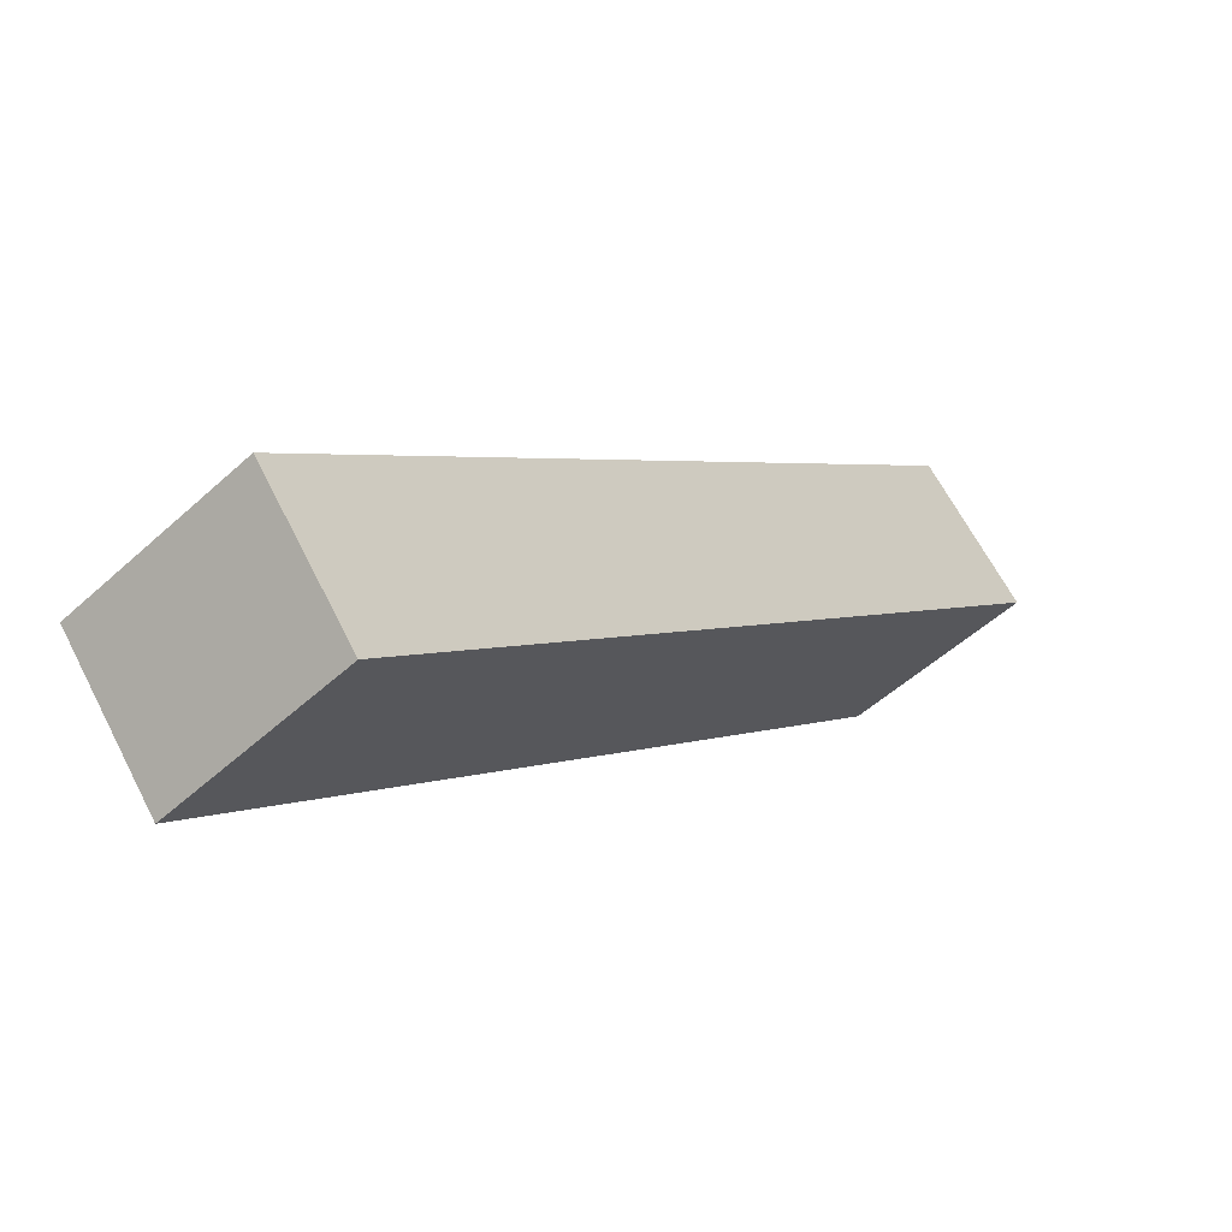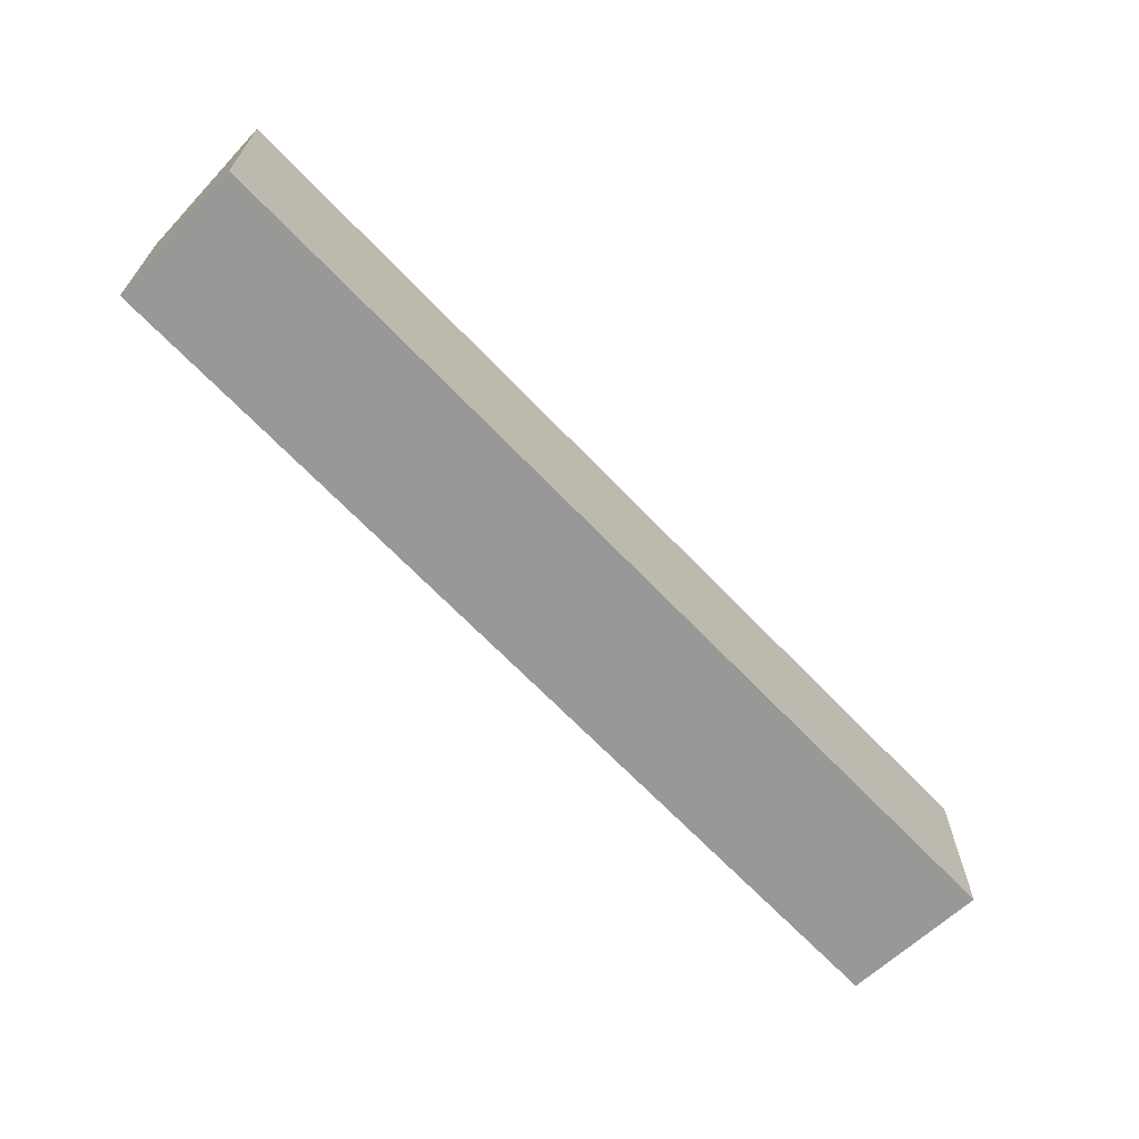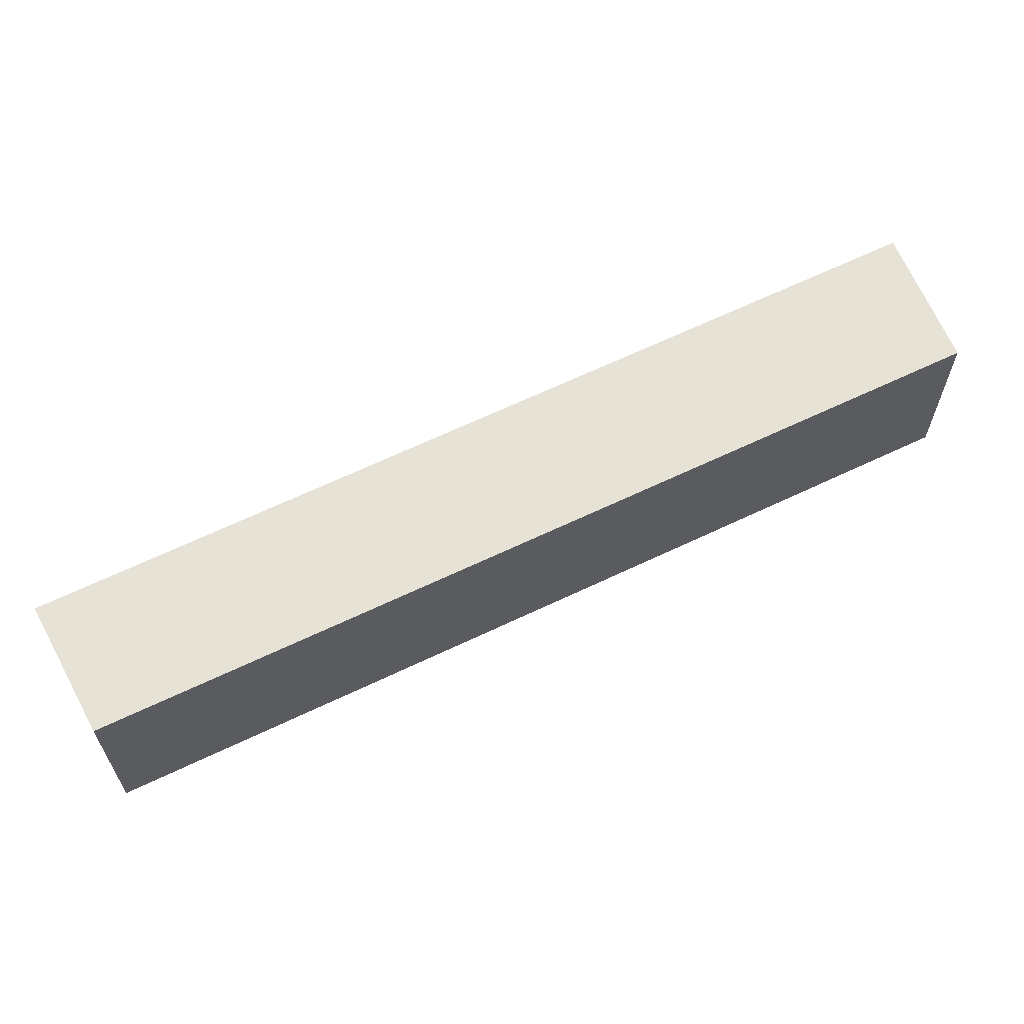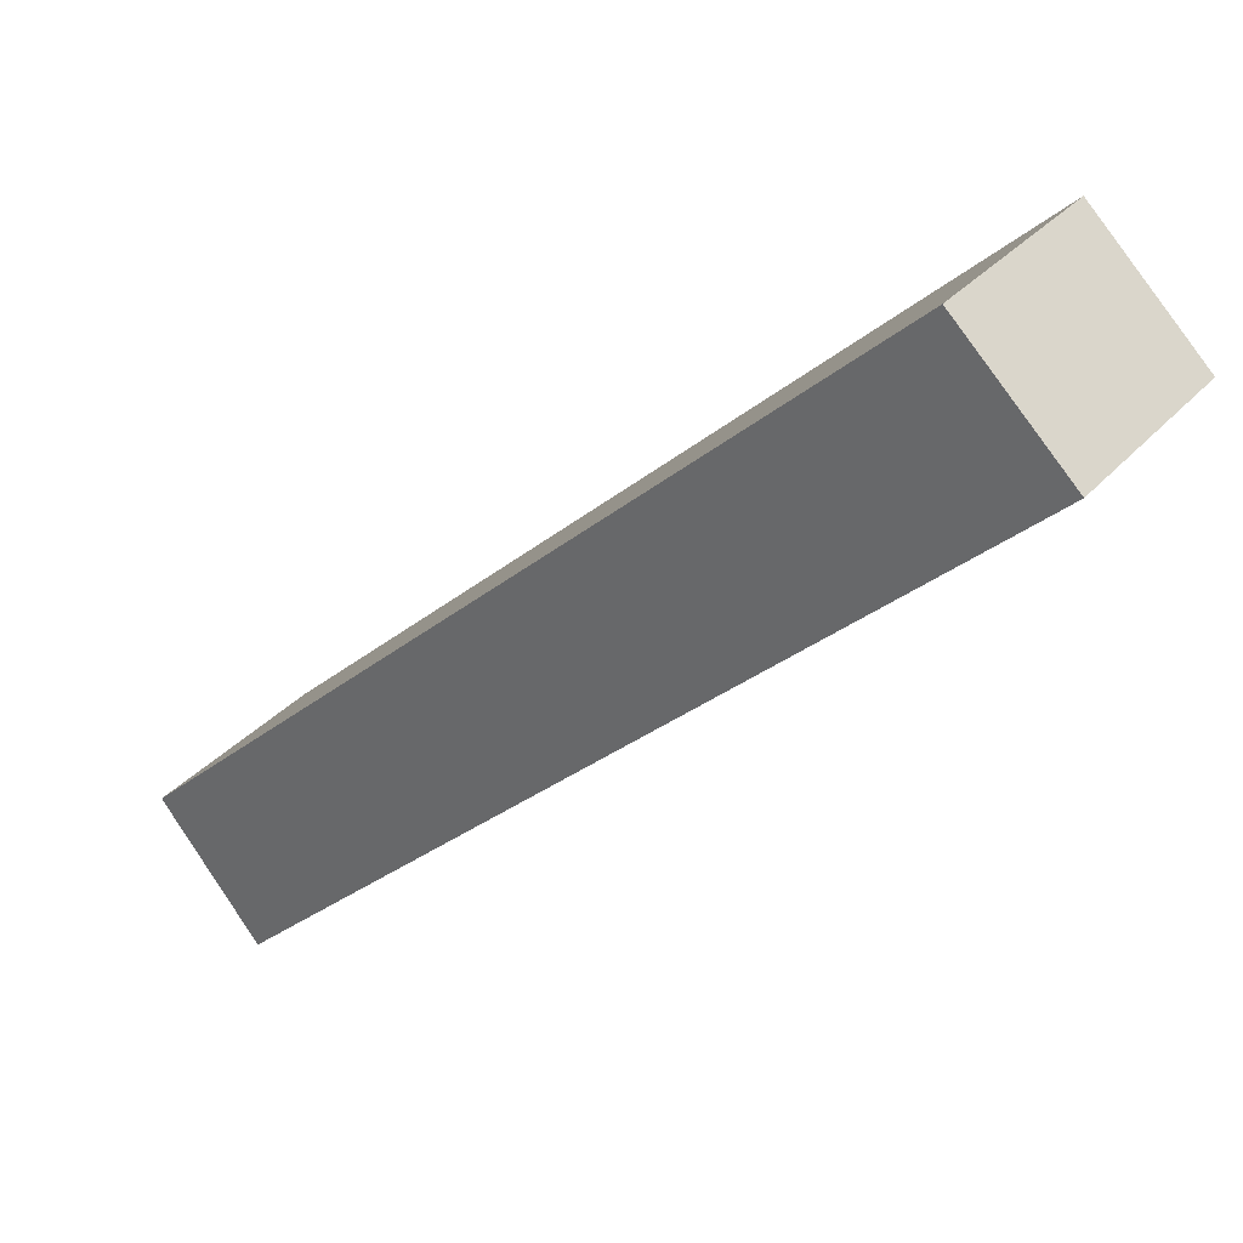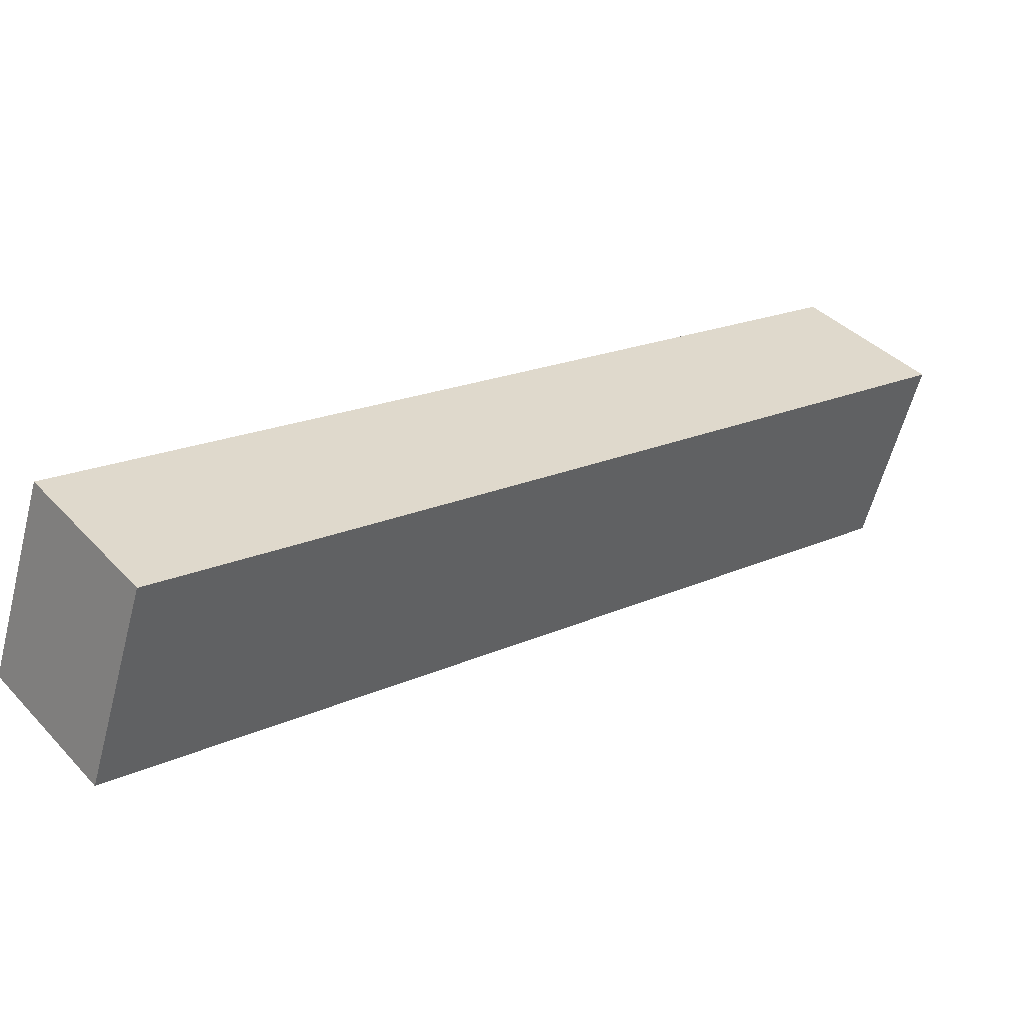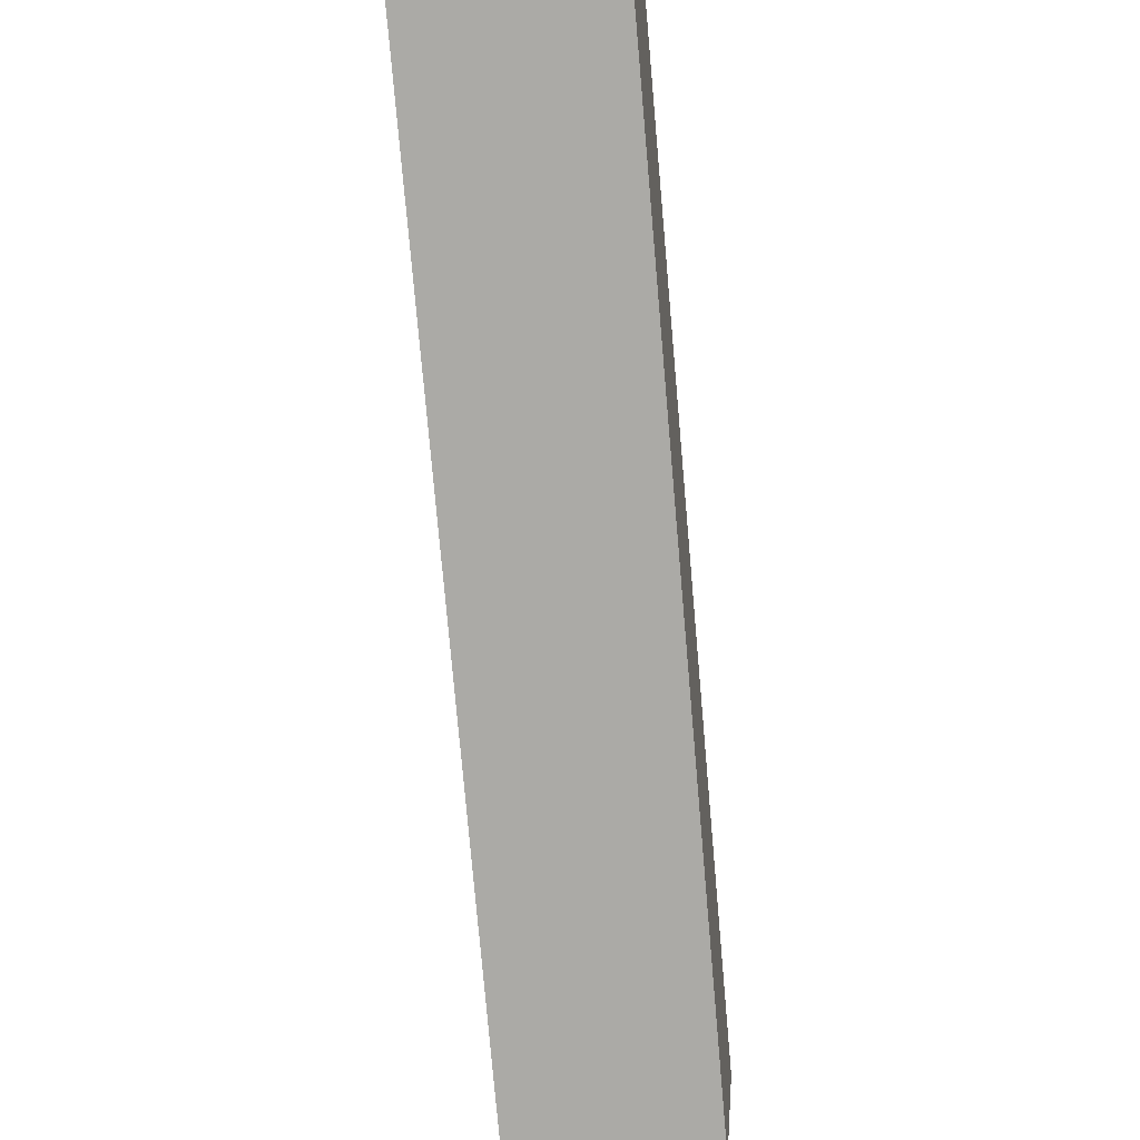
<metadata>
{"format":"obj","ext":"obj","renderer":"f3d","projection":"perspective","resolution":1024,"background":"white","views":[{"elev":-50.7,"azim":135.0,"up":"+Z"},{"elev":-68.4,"azim":177.3,"up":"+Y"},{"elev":64.0,"azim":17.5,"up":"+Y"},{"elev":32.9,"azim":-145.7,"up":"+Z"},{"elev":-59.0,"azim":165.5,"up":"+Z"},{"elev":-33.5,"azim":-83.1,"up":"+Z"}]}
</metadata>
<code>
v  0.91 5.455 0.881
v  0.095 5.455 -0.09
v  0 5.455 3.34e-16
v  20.69 5.455 -19.6
v  23.46 5.455 -16.29
v  3.043 5.455 2.946
v  20.69 1.2e-15 -19.6
v  0.095 5.511e-18 -0.09
v  0 0 0
v  3.043 -1.804e-16 2.946
v  0.91 -5.395e-17 0.881
v  23.46 9.975e-16 -16.29
g defaultobject
f 1 2 3
f 2 1 4
f 4 1 5
f 5 1 6
f 7 2 4
f 2 7 8
f 2 8 3
f 3 8 9
f 9 1 3
f 1 9 6
f 6 9 10
f 10 9 11
f 10 5 6
f 5 10 12
f 12 4 5
f 4 12 7
f 8 11 9
f 11 8 7
f 11 7 10
f 10 7 12

</code>
